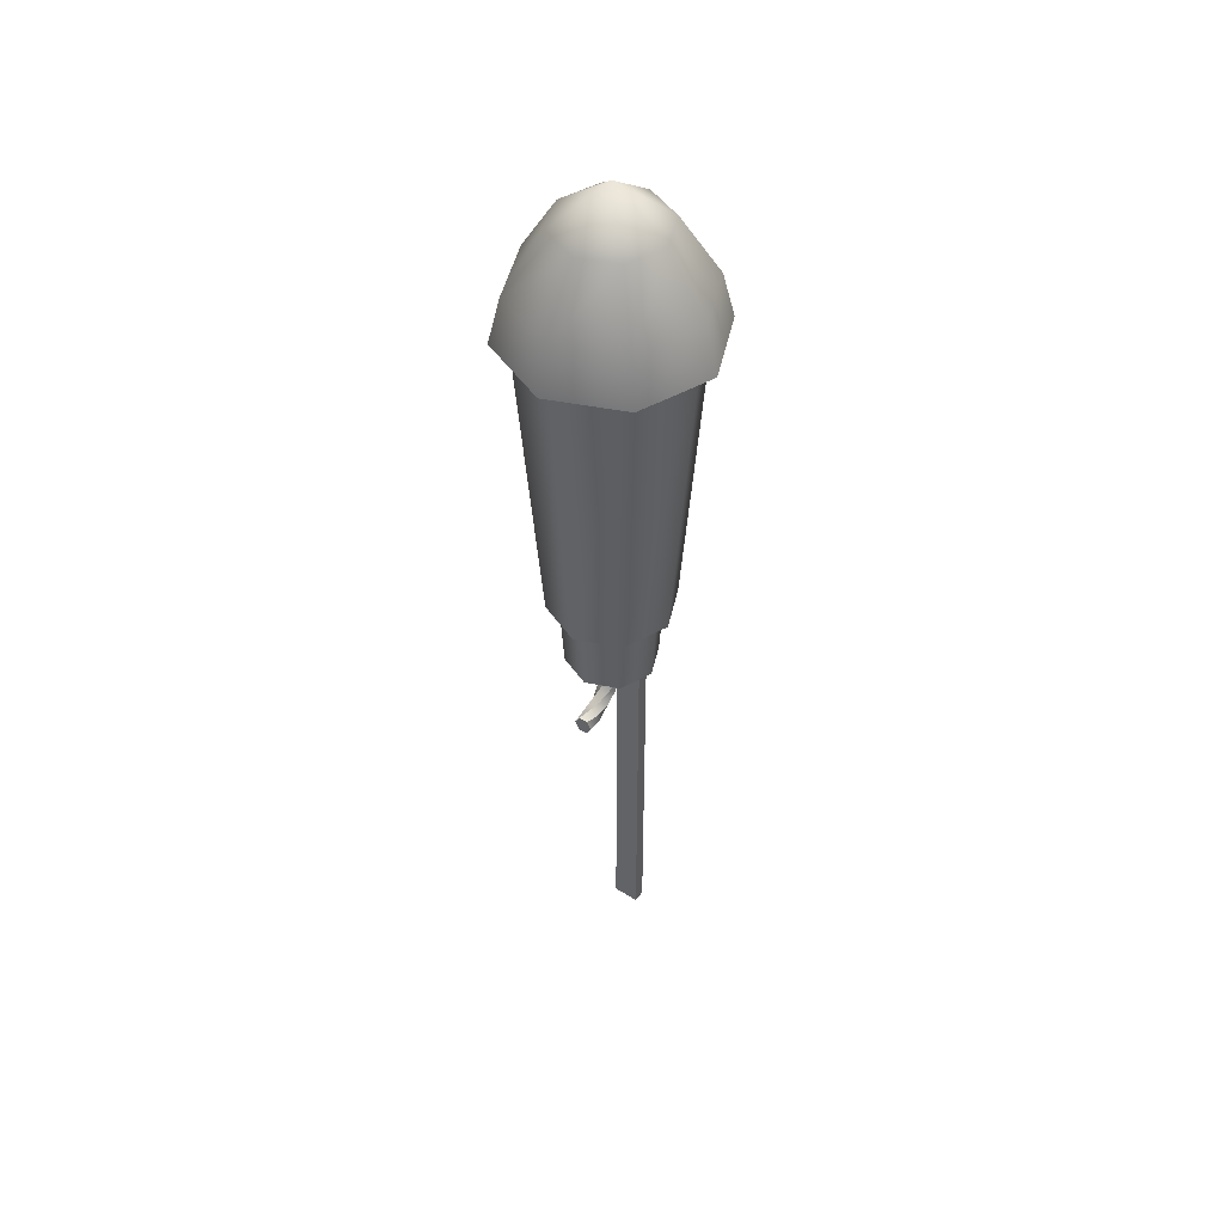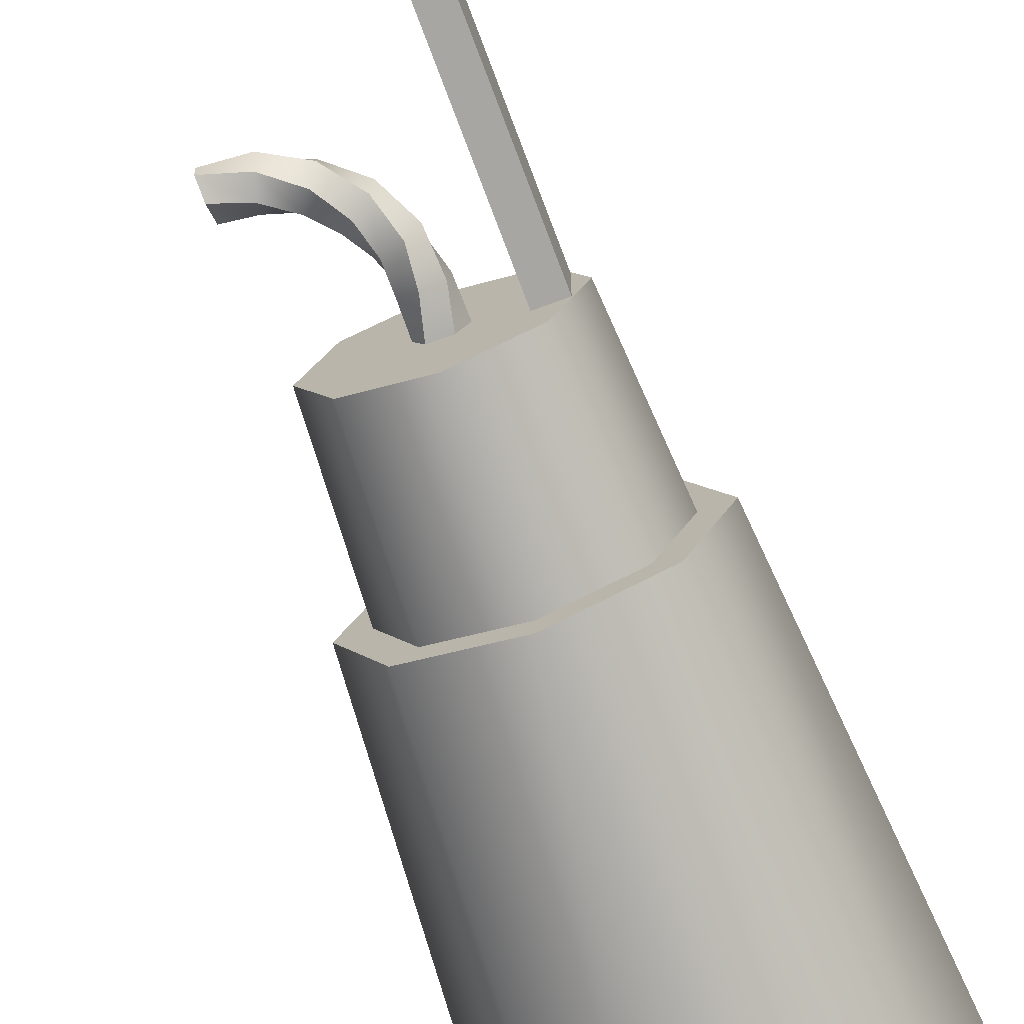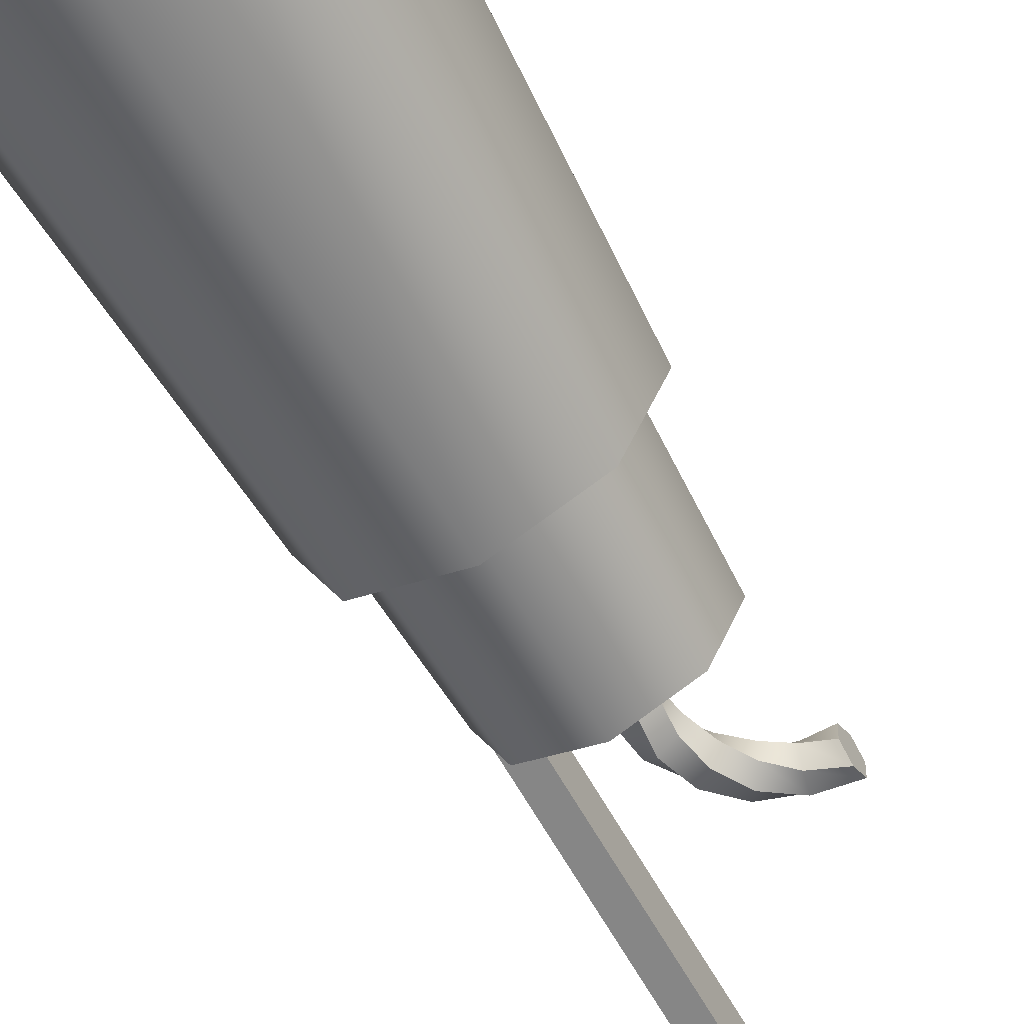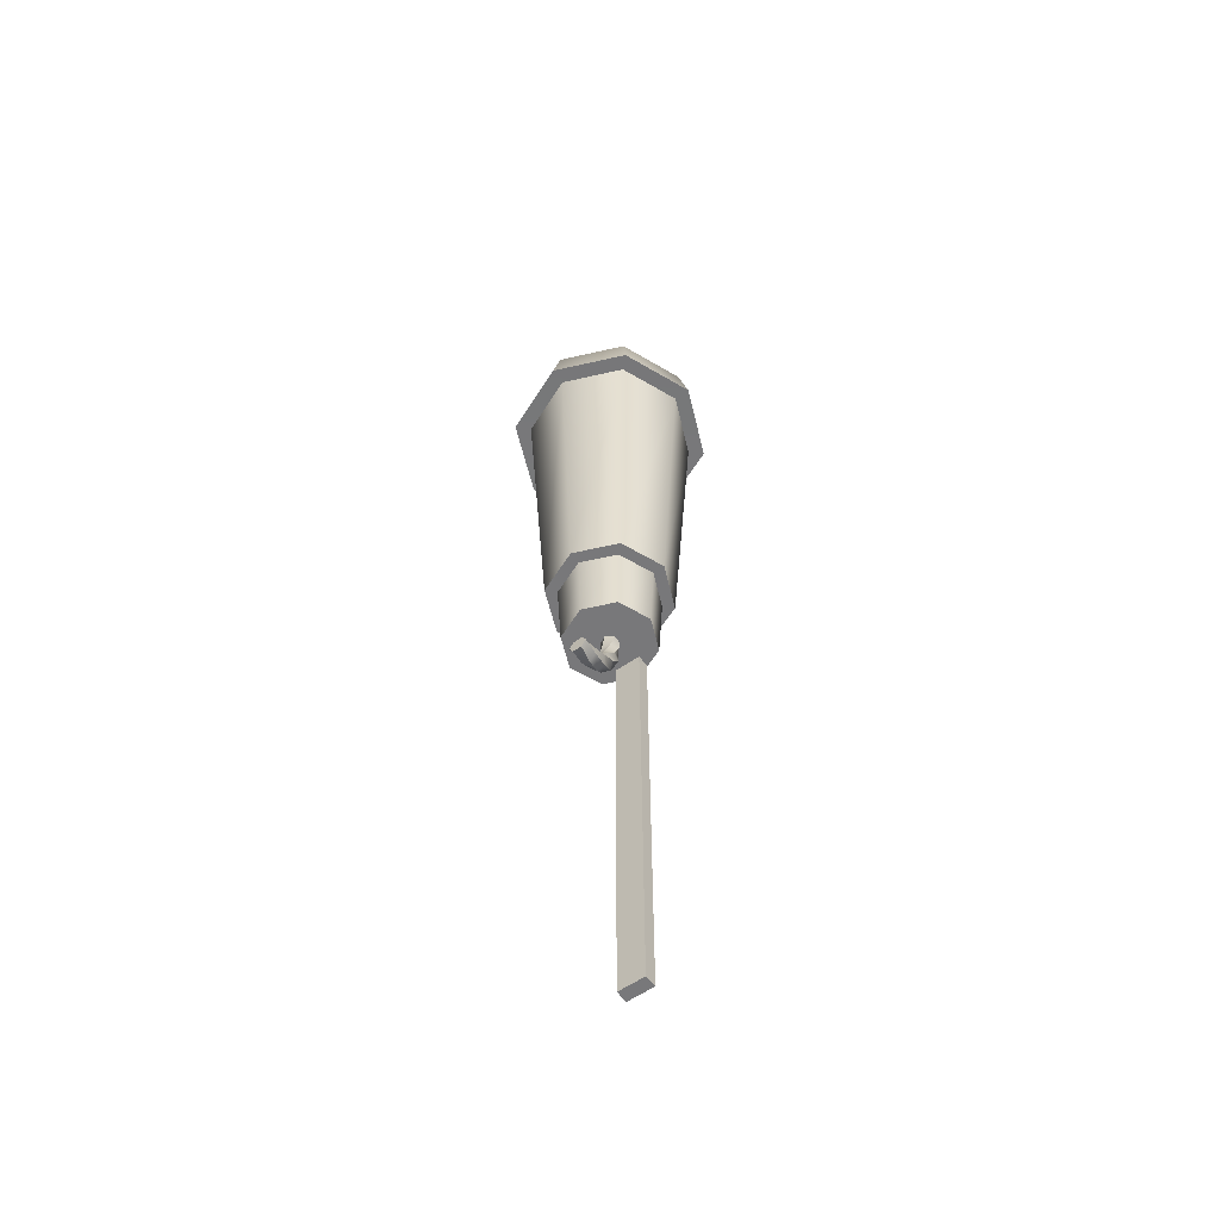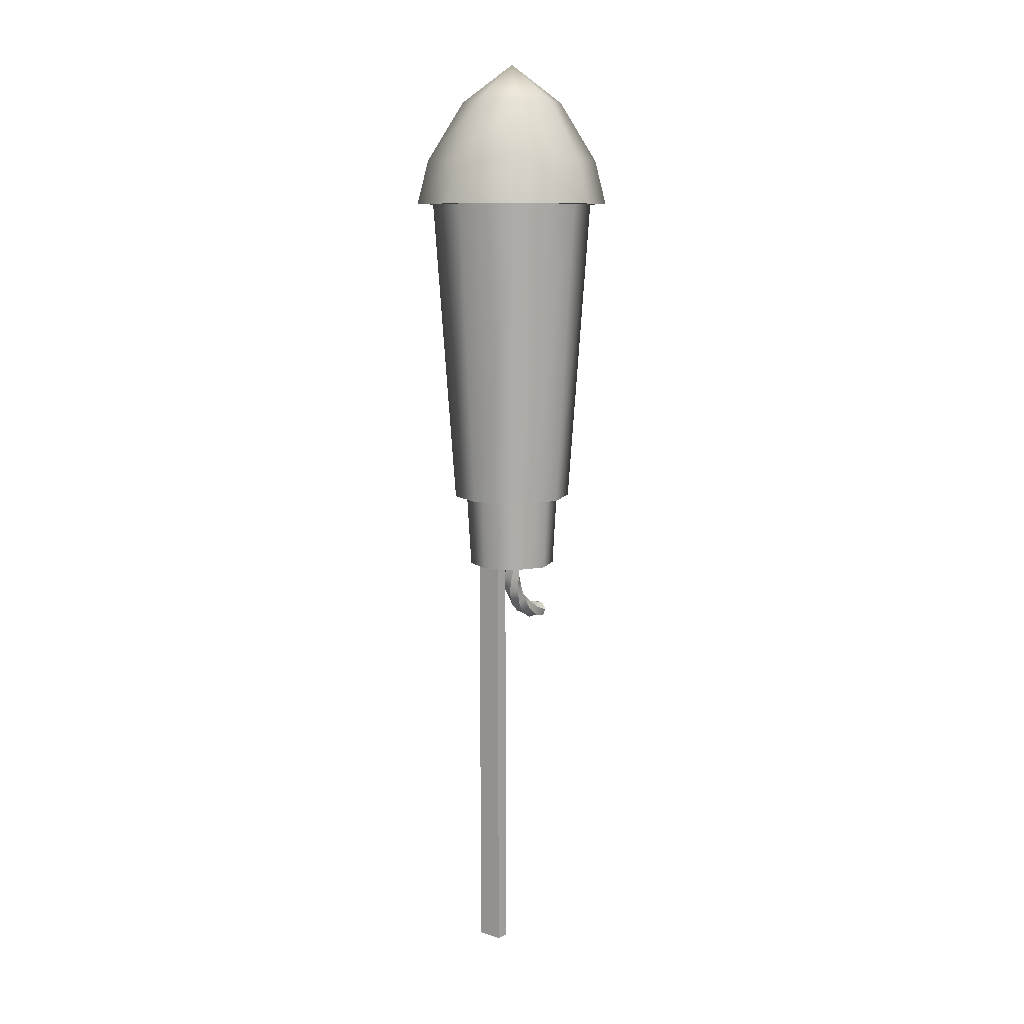
<metadata>
{"format":"obj","ext":"obj","renderer":"f3d","projection":"perspective","resolution":1024,"background":"white","views":[{"elev":47.2,"azim":-55.0,"up":"+Y"},{"elev":-74.1,"azim":20.5,"up":"+Z"},{"elev":-62.0,"azim":-150.9,"up":"+Z"},{"elev":-57.5,"azim":-54.1,"up":"+Y"},{"elev":9.3,"azim":130.1,"up":"+Y"}]}
</metadata>
<code>
g Rocket03
v -1.144e-07 3.256 0.704
v -1.144e-07 0.6252 0.5144
v -0.3637 0.6252 0.3637
v -0.4978 3.256 0.4978
v -0.5144 0.6252 1.144e-07
v -0.704 3.256 1.144e-07
v -0.3637 0.6252 -0.3637
v -0.4978 3.256 -0.4978
v -1.144e-07 0.6252 -0.5144
v -1.144e-07 3.256 -0.704
v 0.4978 3.256 0.4978
v -1.144e-07 0.6252 0.5144
v -1.144e-07 3.256 0.704
v 0.3637 0.6252 0.3637
v 0.704 3.256 1.144e-07
v 0.5144 0.6252 1.144e-07
v 0.4978 3.256 -0.4978
v 0.3637 0.6252 -0.3637
v -1.144e-07 3.256 -0.704
v -1.144e-07 0.6252 -0.5144
v -0.2657 1.757e-08 0.2657
v -1.717e-07 0.6252 0.4119
v -1.717e-07 1.335e-07 0.3758
v -0.2913 0.6252 0.2913
v -0.3758 1.335e-07 3.624e-07
v -0.4119 0.6252 4.005e-07
v -0.2657 1.335e-07 -0.2657
v -0.2913 0.6252 -0.2913
v -1.717e-07 1.335e-07 -0.3758
v -1.717e-07 0.6252 -0.4119
v -1.717e-07 1.335e-07 0.3758
v -1.717e-07 0.6252 0.4119
v 0.2913 0.6252 0.2913
v 0.2657 1.335e-07 0.2657
v 0.4119 0.6252 1.717e-07
v 0.3758 1.335e-07 1.717e-07
v 0.2913 0.6252 -0.2913
v 0.2657 1.335e-07 -0.2657
v -1.717e-07 0.6252 -0.4119
v -1.717e-07 1.335e-07 -0.3758
v -0.5956 3.256 0.5956
v -4.959e-07 3.635 0.7466
v -1.144e-07 3.256 0.8423
v -0.5279 3.635 0.5279
v -0.8423 3.256 5.341e-07
v -1.144e-07 4.138 0.4358
v -0.7466 3.635 1.526e-07
v -0.5956 3.256 -0.5956
v -0.3081 4.138 0.3081
v 1.068e-07 4.467 4.944e-08
v -0.5279 3.635 -0.5279
v -4.959e-07 3.256 -0.8423
v -1.144e-07 3.635 -0.7466
v -0.4358 4.138 3.815e-08
v -0.3081 4.138 -0.3081
v -1.144e-07 4.138 -0.4358
v 0.5956 3.256 -0.5956
v -1.144e-07 3.635 -0.7466
v -4.959e-07 3.256 -0.8423
v 0.5279 3.635 -0.5279
v 0.8423 3.256 -9.537e-07
v -1.144e-07 4.138 -0.4358
v 0.7466 3.635 3.815e-08
v 0.5956 3.256 0.5956
v 0.3081 4.138 -0.3081
v 1.068e-07 4.467 4.944e-08
v 0.5279 3.635 0.5279
v -1.144e-07 3.256 0.8423
v -4.959e-07 3.635 0.7466
v 0.4357 4.138 7.629e-08
v 0.3081 4.138 0.3081
v -1.144e-07 4.138 0.4358
v 1.068e-07 3.261 -1.043e-07
v -0.5956 3.256 0.5956
v -1.144e-07 3.256 0.8423
v -0.8423 3.256 5.341e-07
v -0.5956 3.256 -0.5956
v -4.959e-07 3.256 -0.8423
v 1.068e-07 3.261 -1.043e-07
v -1.144e-07 3.256 0.8423
v 0.5956 3.256 0.5956
v 0.8423 3.256 -9.537e-07
v 0.5956 3.256 -0.5956
v -4.959e-07 3.256 -0.8423
v -0.3966 -0.4346 -0.03755
v -0.2897 -0.4462 0.06197
v -0.3966 -0.4346 0.03755
v -0.2982 -0.4149 -0.005773
v -0.1735 -0.4268 0.07422
v -0.2061 -0.3782 0.02714
v -0.06045 -0.3656 0.07191
v -0.1185 -0.3211 0.05473
v 0.028 -0.2604 0.05549
v -0.04149 -0.2369 0.07158
v -0.3966 -0.4346 0.03755
v -0.2702 -0.5185 0.06774
v -0.4007 -0.4996 0.07511
v -0.2897 -0.4462 0.06197
v -0.4007 -0.4996 0.07511
v -0.2591 -0.5595 0.005773
v -0.4047 -0.5645 0.03755
v -0.2702 -0.5185 0.06774
v -0.128 -0.4945 -0.02714
v -0.1345 -0.485 0.04708
v -0.03682 -0.3837 -0.05473
v -0.0196 -0.3969 0.01718
v 0.001605 -0.2515 -0.07158
v 0.04954 -0.2677 -0.01609
v -0.0104 -0.1232 -0.07439
v 0.05922 -0.1232 -0.0462
v -0.04151 0 -0.06259
v 0.03345 0 -0.06725
v -0.4047 -0.5645 0.03755
v -0.2676 -0.5282 -0.06197
v -0.4047 -0.5645 -0.03755
v -0.2591 -0.5595 0.005773
v -0.1606 -0.4459 -0.07422
v -0.128 -0.4945 -0.02714
v -0.09488 -0.3392 -0.07191
v -0.03682 -0.3837 -0.05473
v -0.06788 -0.228 -0.05549
v 0.001605 -0.2515 -0.07158
v -0.4047 -0.5645 -0.03755
v -0.2871 -0.4559 -0.06774
v -0.4007 -0.4996 -0.07511
v -0.2676 -0.5282 -0.06197
v 0.04151 0 0.06259
v 0 0 0
v 0.07496 0 -0.004654
v 0.03345 0 -0.06725
v -0.04151 0 -0.06259
v -0.07496 0 0.004654
v -0.03345 0 0.06725
v 0.07496 0 -0.004654
v 0 0 0
v 0.03345 0 -0.06725
v -0.04151 0 -0.06259
v -0.07496 0 0.004654
v -0.03345 0 0.06725
v 0.04151 0 0.06259
v -0.04149 -0.2369 0.07158
v 0.06962 -0.1232 0.02818
v 0.028 -0.2604 0.05549
v 0.0104 -0.1232 0.07439
v 0.07496 0 -0.004654
v 0.04151 0 0.06259
v 0.3248 -3.524 0.1097
v 0.3248 0.5271 -0.1097
v 0.3248 -3.524 -0.1097
v 0.3248 0.5271 0.1097
v 0.3248 0.5271 0.1097
v 0.2226 0.5271 0.1097
v 0.2226 0.5271 -0.1097
v 0.3248 0.5271 -0.1097
v 0.2226 0.5271 0.1097
v 0.2226 -3.524 0.1097
v 0.2226 -3.524 -0.1097
v 0.2226 0.5271 -0.1097
v -0.3758 1.335e-07 3.624e-07
v 1.068e-07 1.335e-07 -1.002e-07
v -0.2657 1.335e-07 -0.2657
v -0.2657 1.757e-08 0.2657
v -1.717e-07 1.335e-07 -0.3758
v -1.717e-07 1.335e-07 0.3758
v 0.2657 1.335e-07 -0.2657
v 0.2657 1.335e-07 0.2657
v 0.3758 1.335e-07 1.717e-07
v -0.4007 -0.4996 -0.07511
v -0.2982 -0.4149 -0.005773
v -0.3966 -0.4346 -0.03755
v -0.2871 -0.4559 -0.06774
v -0.2061 -0.3782 0.02714
v -0.1996 -0.3878 -0.04708
v -0.1185 -0.3211 0.05473
v -0.1357 -0.308 -0.01718
v -0.04149 -0.2369 0.07158
v -0.08943 -0.2207 0.01609
v 0.0104 -0.1232 0.07439
v -0.05922 -0.1232 0.0462
v 0.04151 0 0.06259
v -0.03345 0 0.06725
v -0.06962 -0.1232 -0.02818
v -0.07496 0 0.004654
v -0.03345 0 0.06725
v -0.05922 -0.1232 0.0462
v -0.06788 -0.228 -0.05549
v -0.08943 -0.2207 0.01609
v -0.09488 -0.3392 -0.07191
v -0.1357 -0.308 -0.01718
v -0.1606 -0.4459 -0.07422
v -0.1996 -0.3878 -0.04708
v -0.2676 -0.5282 -0.06197
v -0.2871 -0.4559 -0.06774
v -0.0104 -0.1232 -0.07439
v -0.04151 0 -0.06259
v -0.07496 0 0.004654
v -0.06962 -0.1232 -0.02818
v 0.001605 -0.2515 -0.07158
v -0.06788 -0.228 -0.05549
v 0.06962 -0.1232 0.02818
v 0.07496 0 -0.004654
v 0.03345 0 -0.06725
v 0.05922 -0.1232 -0.0462
v 0.028 -0.2604 0.05549
v 0.04954 -0.2677 -0.01609
v -0.06045 -0.3656 0.07191
v -0.0196 -0.3969 0.01718
v -0.1735 -0.4268 0.07422
v -0.1345 -0.485 0.04708
v -0.2897 -0.4462 0.06197
v -0.2702 -0.5185 0.06774
v 0.2226 -3.524 0.1097
v 0.3248 -3.524 0.1097
v 0.3248 -3.524 -0.1097
v 0.2226 -3.524 -0.1097
v 0.3248 -3.524 -0.1097
v 0.3248 0.5271 -0.1097
v 0.2226 0.5271 -0.1097
v 0.2226 -3.524 -0.1097
v 0.2226 -3.524 0.1097
v 0.2226 0.5271 0.1097
v 0.3248 0.5271 0.1097
v 0.3248 -3.524 0.1097
v -0.4978 3.256 -0.4978
v 1.068e-07 3.256 -8.618e-08
v -0.704 3.256 1.144e-07
v -1.144e-07 3.256 -0.704
v -0.4978 3.256 0.4978
v 0.4978 3.256 -0.4978
v -1.144e-07 3.256 0.704
v 0.704 3.256 1.144e-07
v 0.4978 3.256 0.4978
v -0.5144 0.6252 1.144e-07
v -0.4119 0.6252 4.005e-07
v -0.2913 0.6252 -0.2913
v -0.3637 0.6252 -0.3637
v -0.3637 0.6252 0.3637
v -1.717e-07 0.6252 -0.4119
v -0.2913 0.6252 0.2913
v -1.144e-07 0.6252 -0.5144
v -1.144e-07 0.6252 0.5144
v 0.2913 0.6252 -0.2913
v -1.717e-07 0.6252 0.4119
v 0.3637 0.6252 -0.3637
v 0.3637 0.6252 0.3637
v 0.4119 0.6252 1.717e-07
v 0.2913 0.6252 0.2913
v 0.5144 0.6252 1.144e-07
v -0.3966 -0.4346 0.03755
v -0.4007 -0.4996 0
v -0.3966 -0.4346 -0.03755
v -0.4007 -0.4996 0.07511
v -0.4007 -0.4996 -0.07511
v -0.4047 -0.5645 0.03755
v -0.4047 -0.5645 -0.03755
g Rocket03_0
f 3 2 1
f 4 3 1
f 5 3 4
f 6 5 4
f 7 5 6
f 8 7 6
f 9 7 8
f 10 9 8
f 13 12 11
f 12 14 11
f 11 14 15
f 14 16 15
f 15 16 17
f 16 18 17
f 17 18 19
f 18 20 19
f 23 22 21
f 22 24 21
f 21 24 25
f 24 26 25
f 25 26 27
f 26 28 27
f 27 28 29
f 28 30 29
f 33 32 31
f 34 33 31
f 35 33 34
f 36 35 34
f 37 35 36
f 38 37 36
f 39 37 38
f 40 39 38
f 43 42 41
f 42 44 41
f 41 44 45
f 42 46 44
f 44 47 45
f 45 47 48
f 46 49 44
f 44 49 47
f 46 50 49
f 47 51 48
f 48 51 52
f 51 53 52
f 49 54 47
f 49 50 54
f 47 54 51
f 51 55 53
f 54 55 51
f 54 50 55
f 55 56 53
f 55 50 56
f 59 58 57
f 58 60 57
f 57 60 61
f 58 62 60
f 60 63 61
f 61 63 64
f 62 65 60
f 60 65 63
f 62 66 65
f 63 67 64
f 64 67 68
f 67 69 68
f 65 70 63
f 65 66 70
f 63 70 67
f 67 71 69
f 70 71 67
f 70 66 71
f 71 72 69
f 71 66 72
f 75 74 73
f 74 76 73
f 76 77 73
f 77 78 73
f 81 80 79
f 82 81 79
f 83 82 79
f 84 83 79
f 87 86 85
f 87 86 85
f 86 88 85
f 86 88 85
f 86 89 88
f 86 89 88
f 89 90 88
f 89 90 88
f 89 91 90
f 89 91 90
f 91 92 90
f 91 92 90
f 91 93 92
f 91 93 92
f 93 94 92
f 93 94 92
f 97 96 95
f 97 96 95
f 96 98 95
f 96 98 95
f 101 100 99
f 101 100 99
f 100 102 99
f 100 102 99
f 100 103 102
f 100 103 102
f 103 104 102
f 103 104 102
f 103 105 104
f 103 105 104
f 105 106 104
f 105 106 104
f 105 107 106
f 105 107 106
f 107 108 106
f 107 108 106
f 107 109 108
f 107 109 108
f 109 110 108
f 109 110 108
f 109 111 110
f 109 111 110
f 111 112 110
f 111 112 110
f 115 114 113
f 115 114 113
f 114 116 113
f 114 116 113
f 114 117 116
f 114 117 116
f 117 118 116
f 117 118 116
f 117 119 118
f 117 119 118
f 119 120 118
f 119 120 118
f 119 121 120
f 119 121 120
f 121 122 120
f 121 122 120
f 125 124 123
f 125 124 123
f 124 126 123
f 124 126 123
f 129 128 127
f 129 128 127
f 131 128 130
f 131 128 130
f 133 128 132
f 133 128 132
f 136 135 134
f 136 135 134
f 138 135 137
f 138 135 137
f 140 135 139
f 140 135 139
f 143 142 141
f 143 142 141
f 142 144 141
f 142 144 141
f 142 145 144
f 142 145 144
f 145 146 144
f 145 146 144
f 149 148 147
f 149 148 147
f 148 150 147
f 148 150 147
f 153 152 151
f 153 152 151
f 154 153 151
f 154 153 151
f 157 156 155
f 157 156 155
f 158 157 155
f 158 157 155
f 161 160 159
f 159 160 162
f 163 160 161
f 162 160 164
f 165 160 163
f 164 160 166
f 167 160 165
f 166 160 167
f 170 169 168
f 170 169 168
f 169 171 168
f 169 171 168
f 169 172 171
f 169 172 171
f 172 173 171
f 172 173 171
f 172 174 173
f 172 174 173
f 174 175 173
f 174 175 173
f 174 176 175
f 174 176 175
f 176 177 175
f 176 177 175
f 176 178 177
f 176 178 177
f 178 179 177
f 178 179 177
f 178 180 179
f 178 180 179
f 180 181 179
f 180 181 179
f 184 183 182
f 184 183 182
f 185 184 182
f 185 184 182
f 185 182 186
f 185 182 186
f 187 185 186
f 187 185 186
f 187 186 188
f 187 186 188
f 189 187 188
f 189 187 188
f 189 188 190
f 189 188 190
f 191 189 190
f 191 189 190
f 191 190 192
f 191 190 192
f 193 191 192
f 193 191 192
f 196 195 194
f 196 195 194
f 197 196 194
f 197 196 194
f 197 194 198
f 197 194 198
f 199 197 198
f 199 197 198
f 202 201 200
f 202 201 200
f 203 202 200
f 203 202 200
f 203 200 204
f 203 200 204
f 205 203 204
f 205 203 204
f 205 204 206
f 205 204 206
f 207 205 206
f 207 205 206
f 207 206 208
f 207 206 208
f 209 207 208
f 209 207 208
f 209 208 210
f 209 208 210
f 211 209 210
f 211 209 210
f 214 213 212
f 214 213 212
f 215 214 212
f 215 214 212
f 218 217 216
f 218 217 216
f 219 218 216
f 219 218 216
f 222 221 220
f 222 221 220
f 223 222 220
f 223 222 220
f 226 225 224
f 224 225 227
f 228 225 226
f 227 225 229
f 230 225 228
f 229 225 231
f 232 225 230
f 231 225 232
f 235 234 233
f 236 235 233
f 233 234 237
f 238 235 236
f 234 239 237
f 240 238 236
f 237 239 241
f 242 238 240
f 239 243 241
f 244 242 240
f 241 243 245
f 246 242 244
f 243 247 245
f 248 246 244
f 245 247 248
f 247 246 248
f 251 250 249
f 251 250 249
f 249 250 252
f 249 250 252
f 253 250 251
f 253 250 251
f 252 250 254
f 252 250 254
f 255 250 253
f 255 250 253
f 254 250 255
f 254 250 255

</code>
